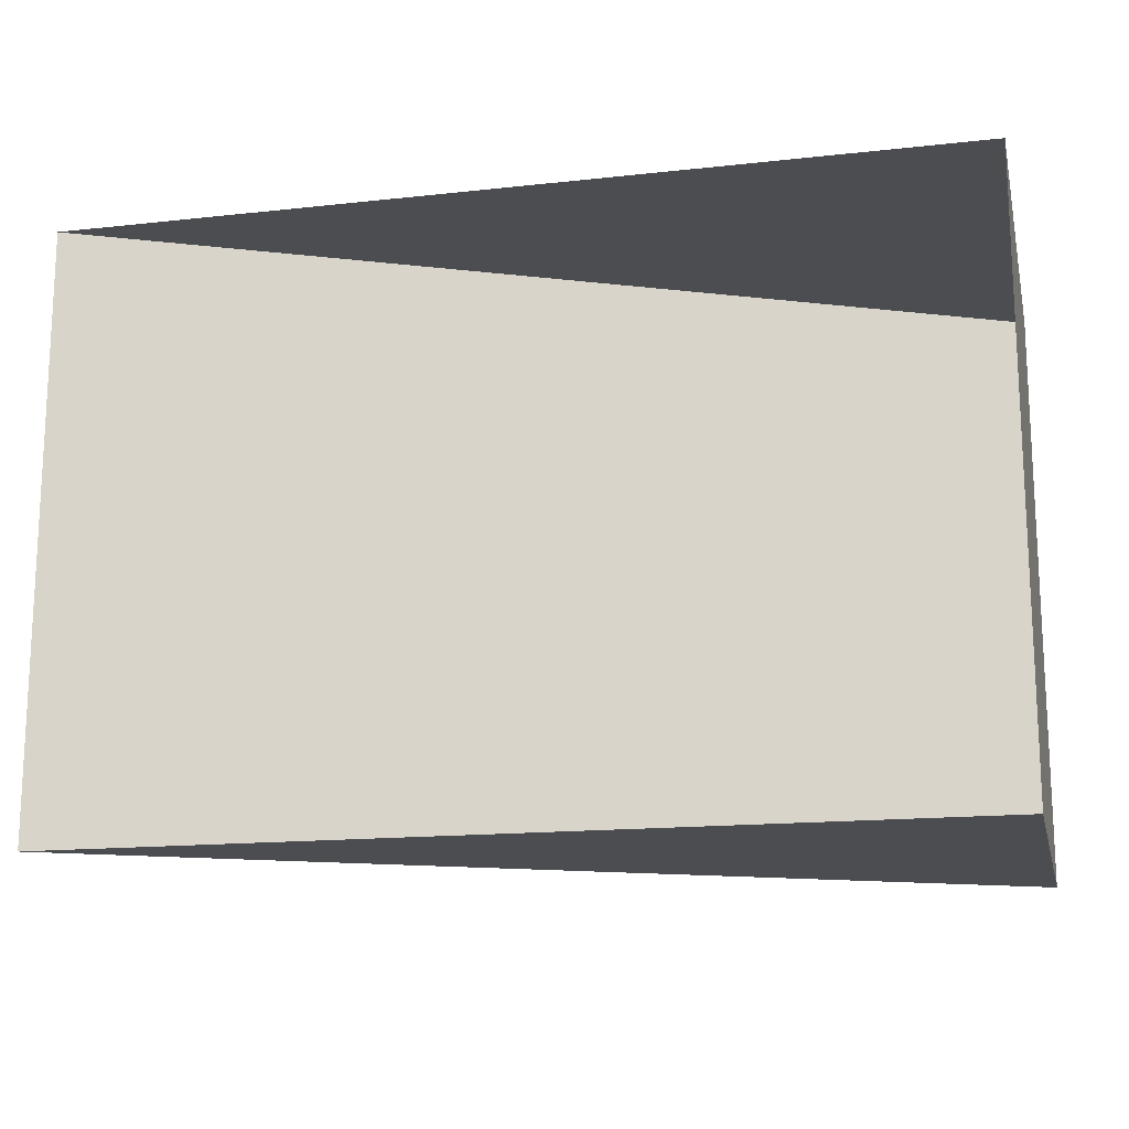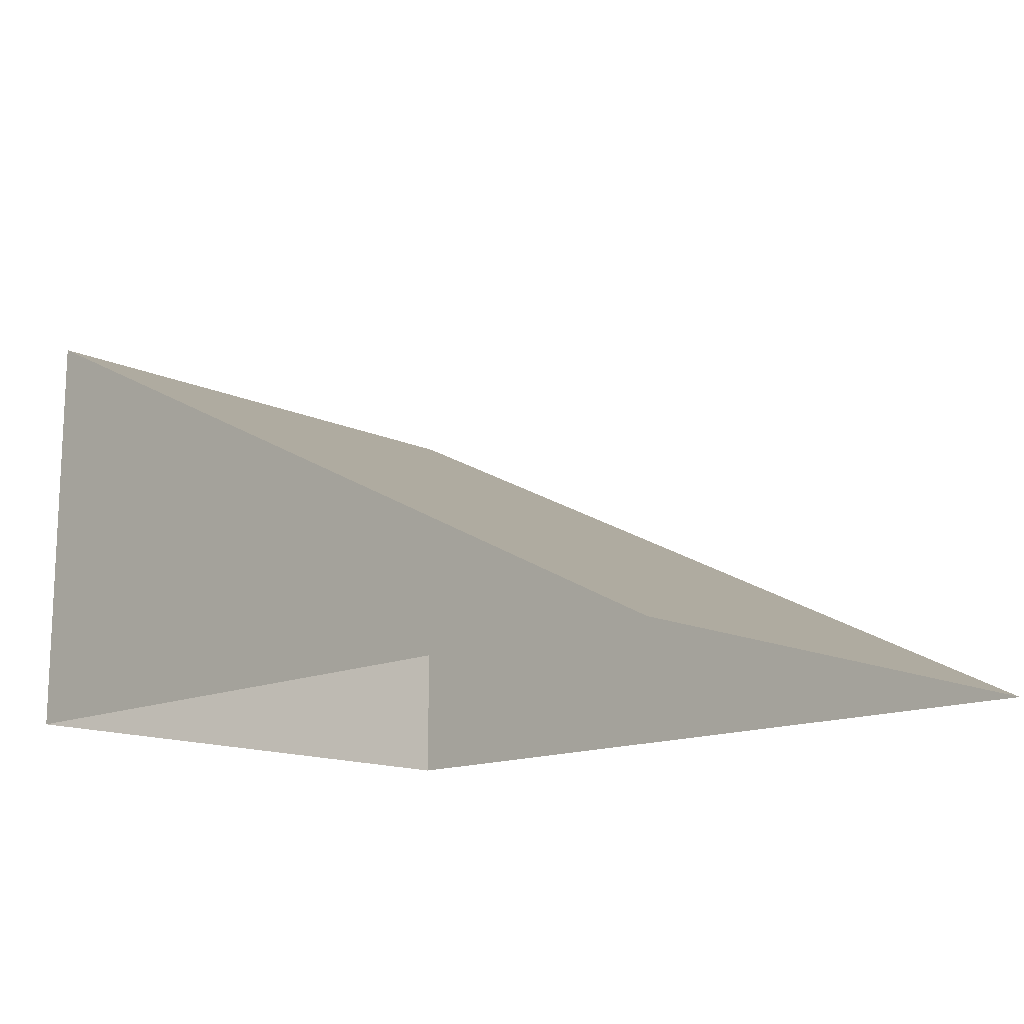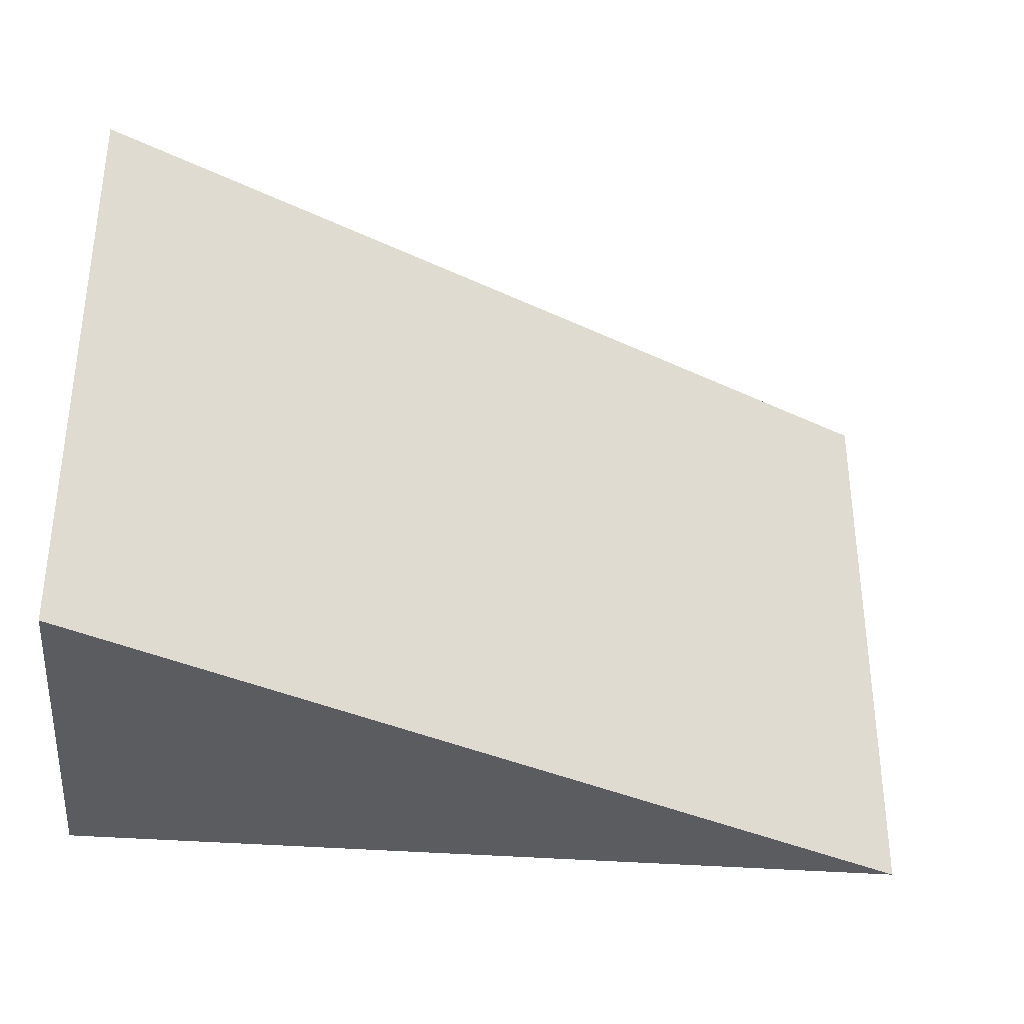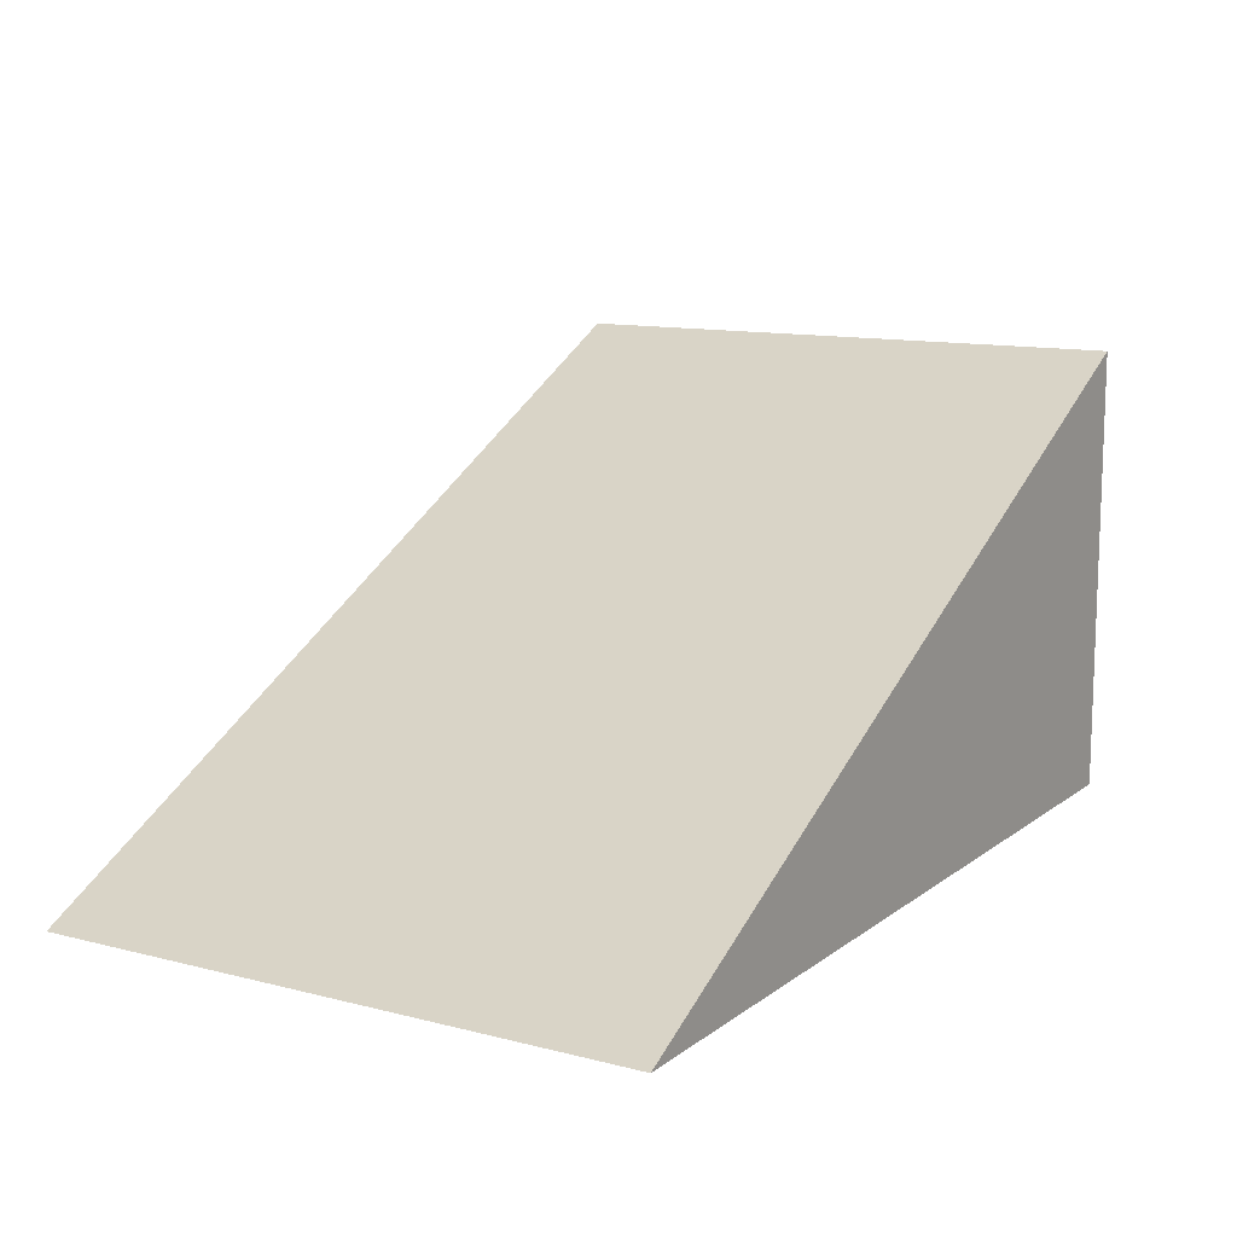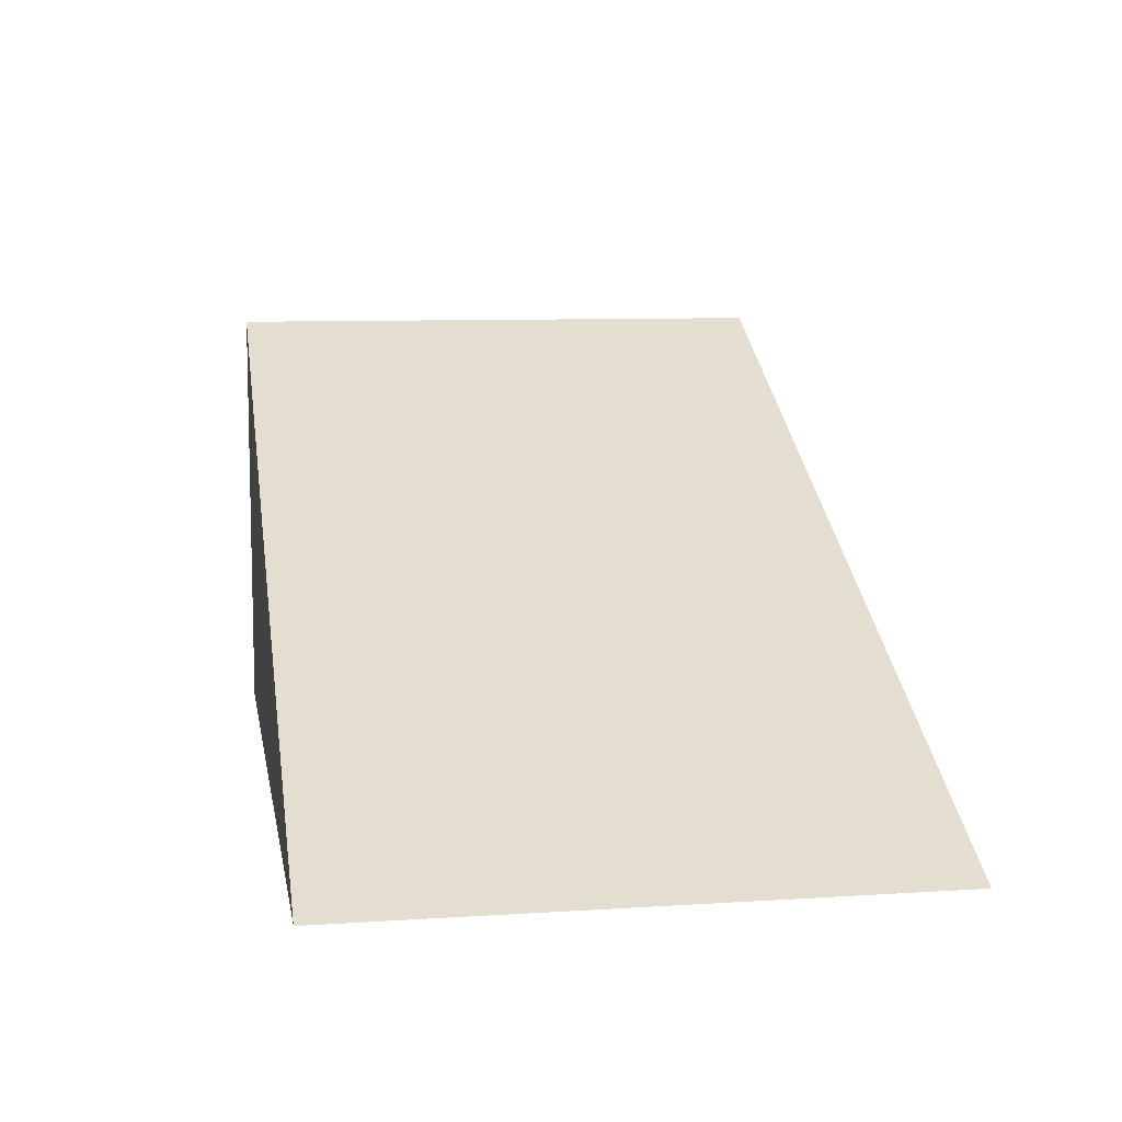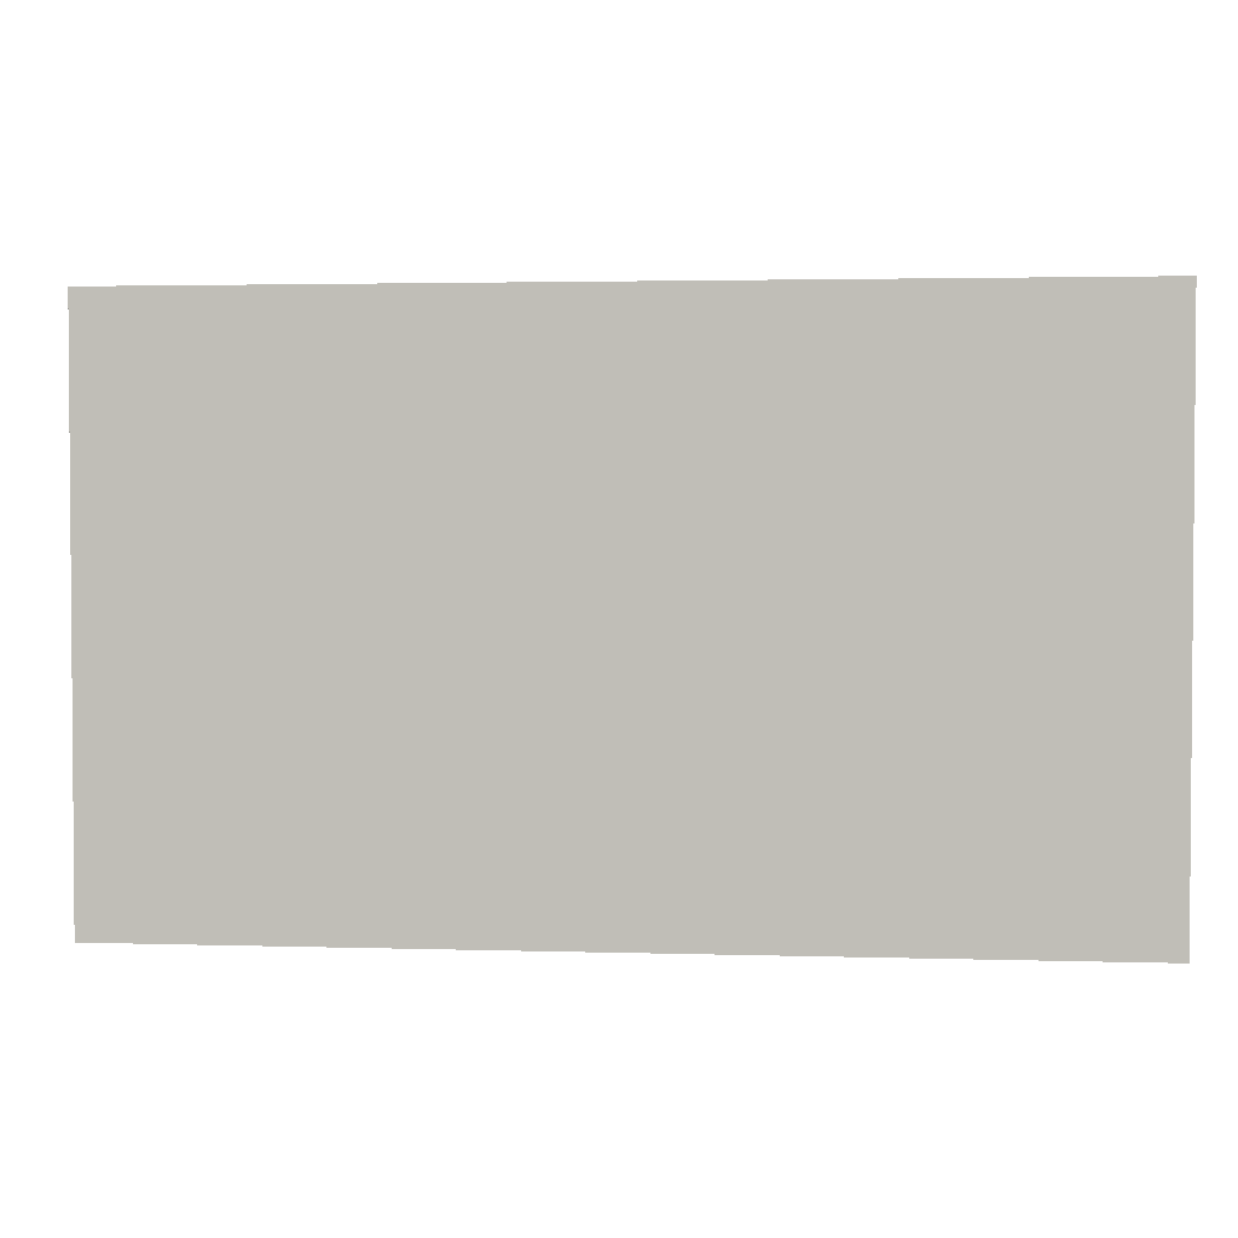
<metadata>
{"format":"obj","ext":"obj","renderer":"f3d","projection":"perspective","resolution":1024,"background":"white","views":[{"elev":-15.7,"azim":13.0,"up":"+Z"},{"elev":-14.3,"azim":-135.8,"up":"+Y"},{"elev":-33.8,"azim":173.5,"up":"+Z"},{"elev":12.0,"azim":-58.8,"up":"+Y"},{"elev":8.9,"azim":-99.8,"up":"+Y"},{"elev":2.6,"azim":-147.4,"up":"+Z"}]}
</metadata>
<code>
o Cube
v -1 0 1
v -1 0 -1
v 2 0 -1
v 2 0 1
v 2 1.5 -1
v 2 1.5 1
g Cube_Cube_None
f 6 4 3
f 5 3 2
f 6 5 2
f 6 1 4
f 5 6 3
f 1 6 2

</code>
